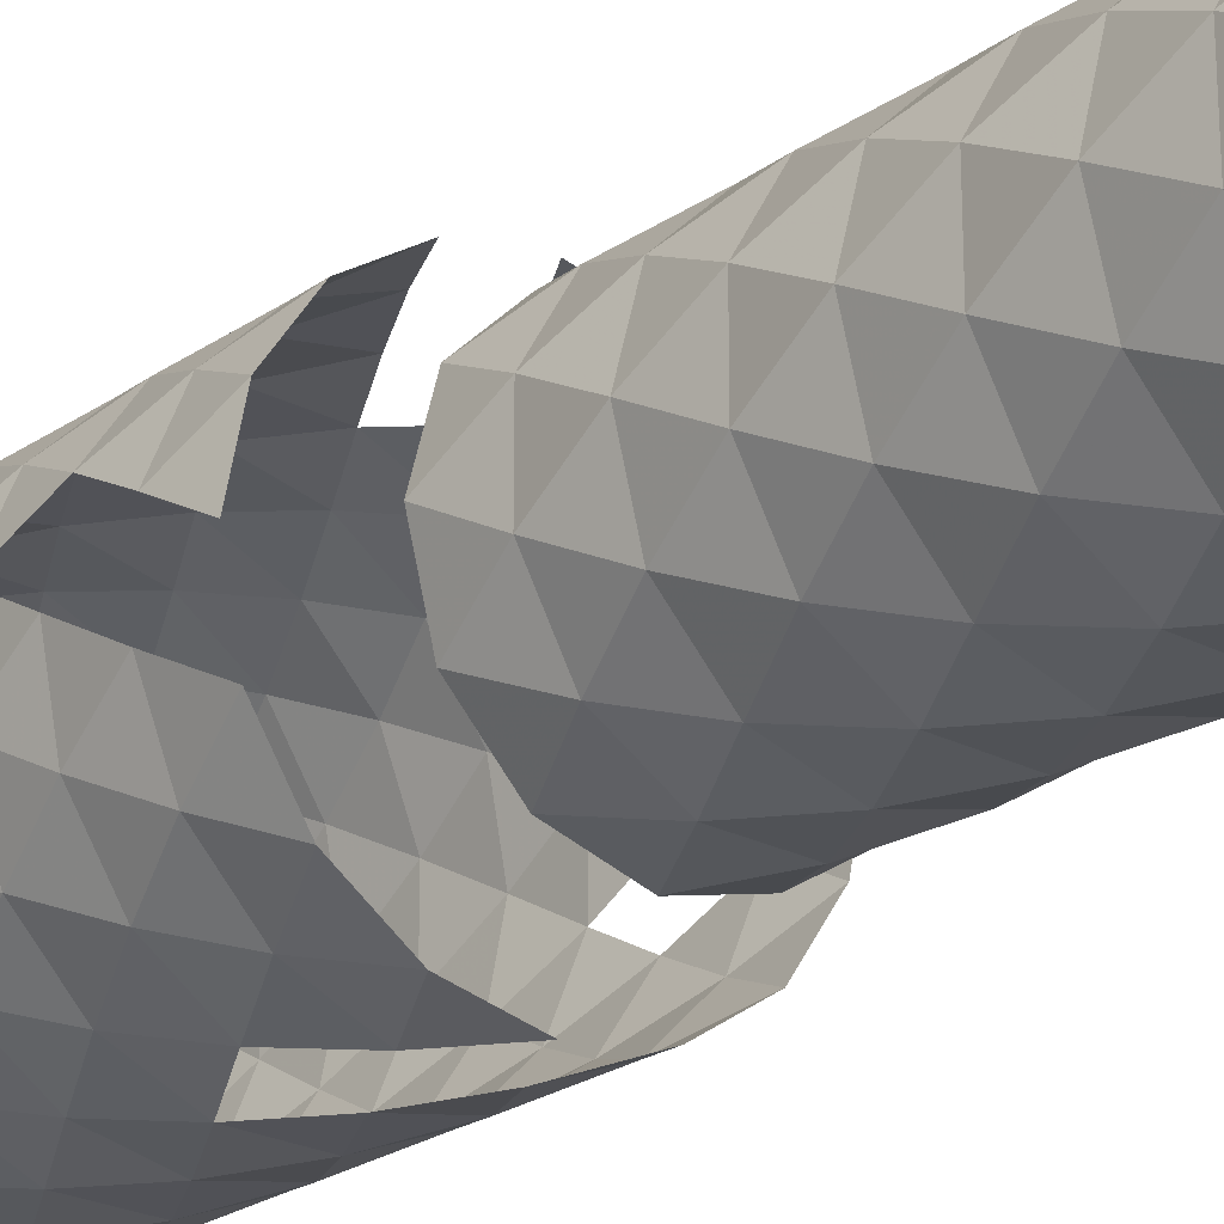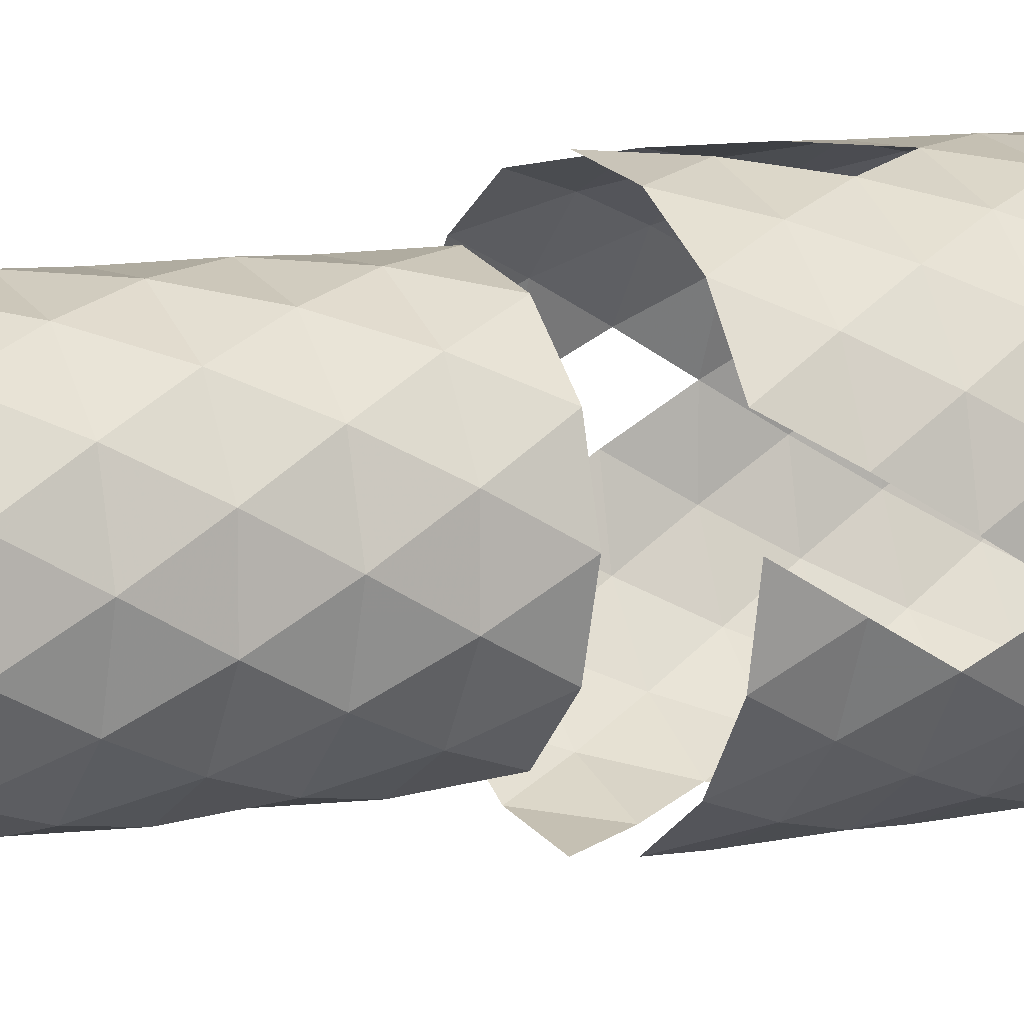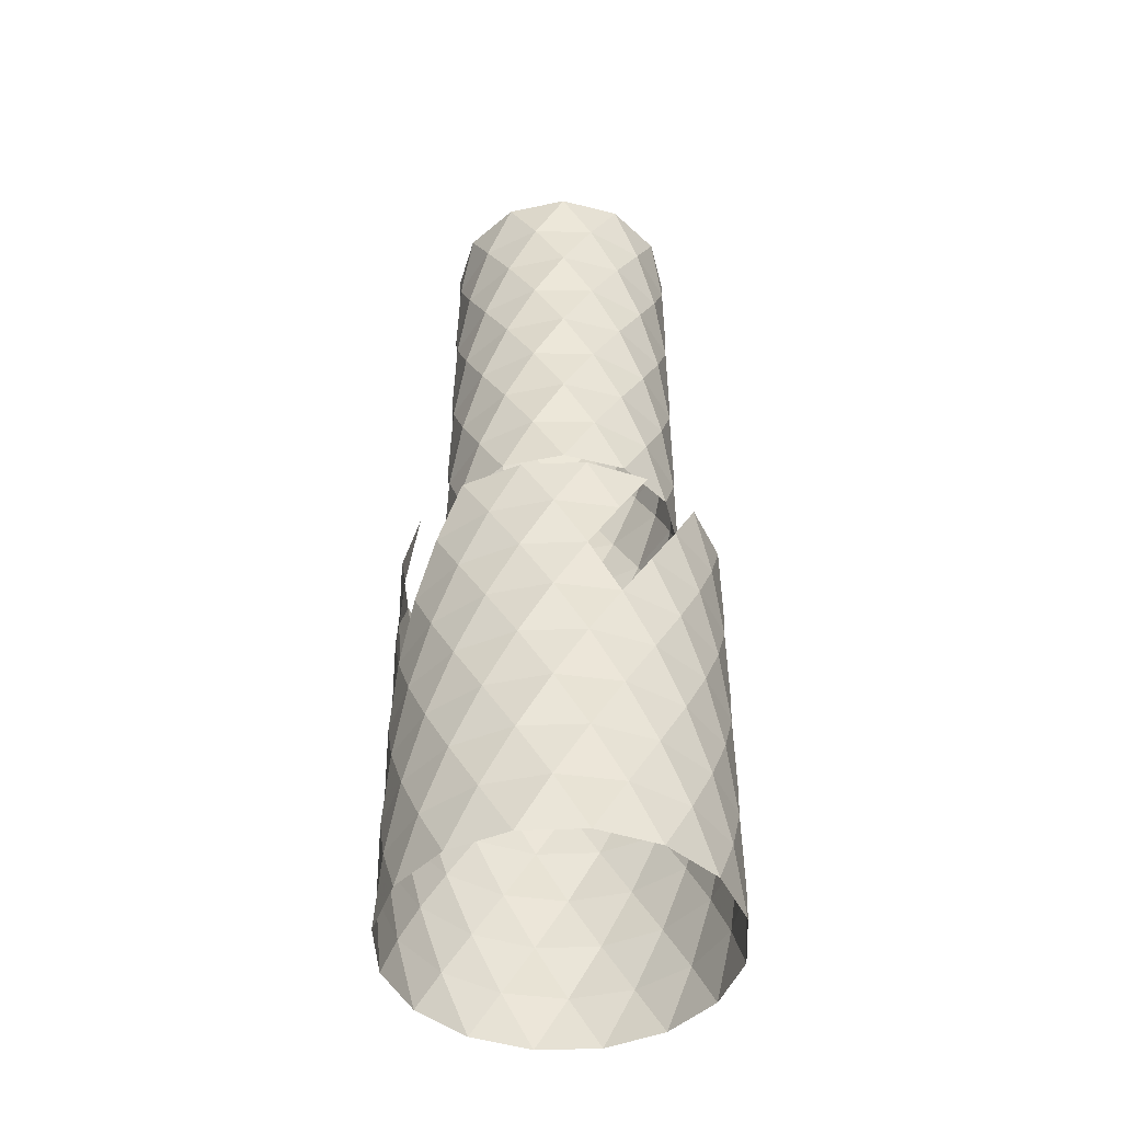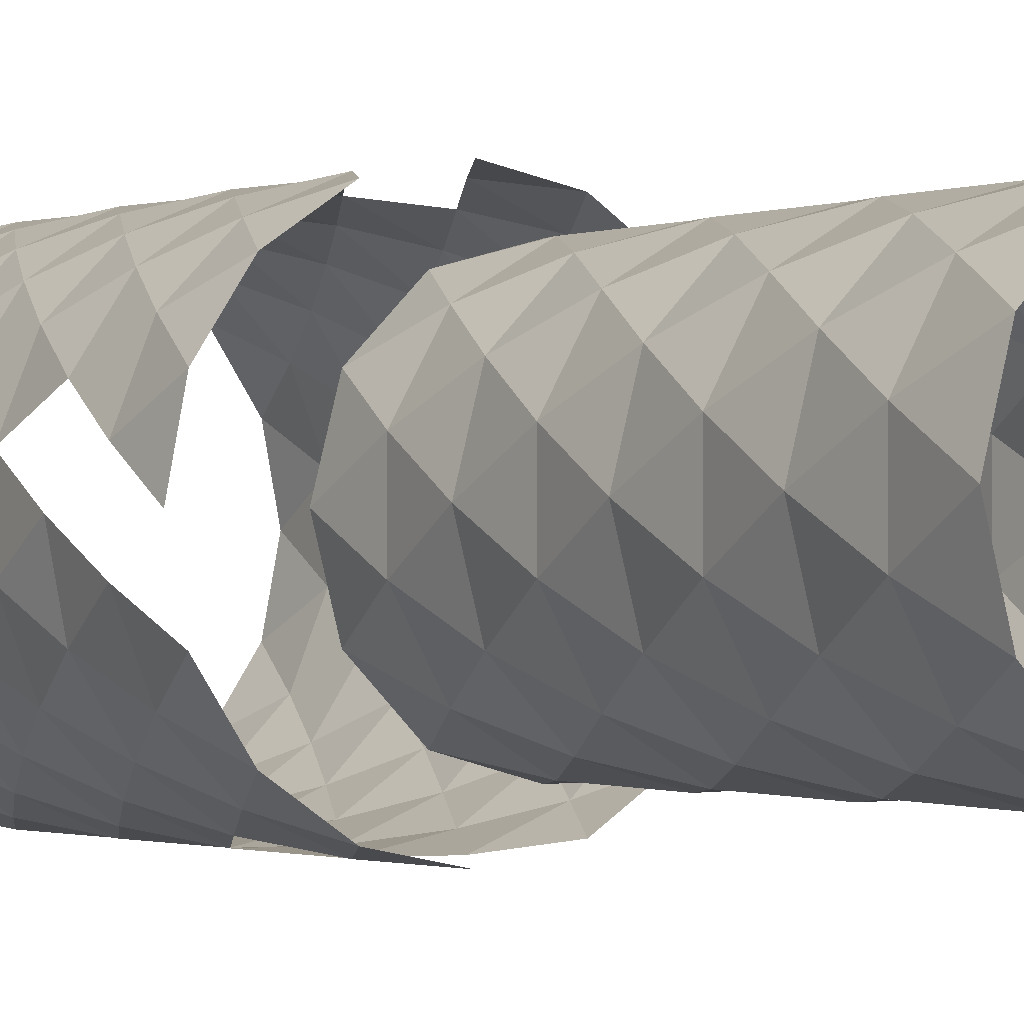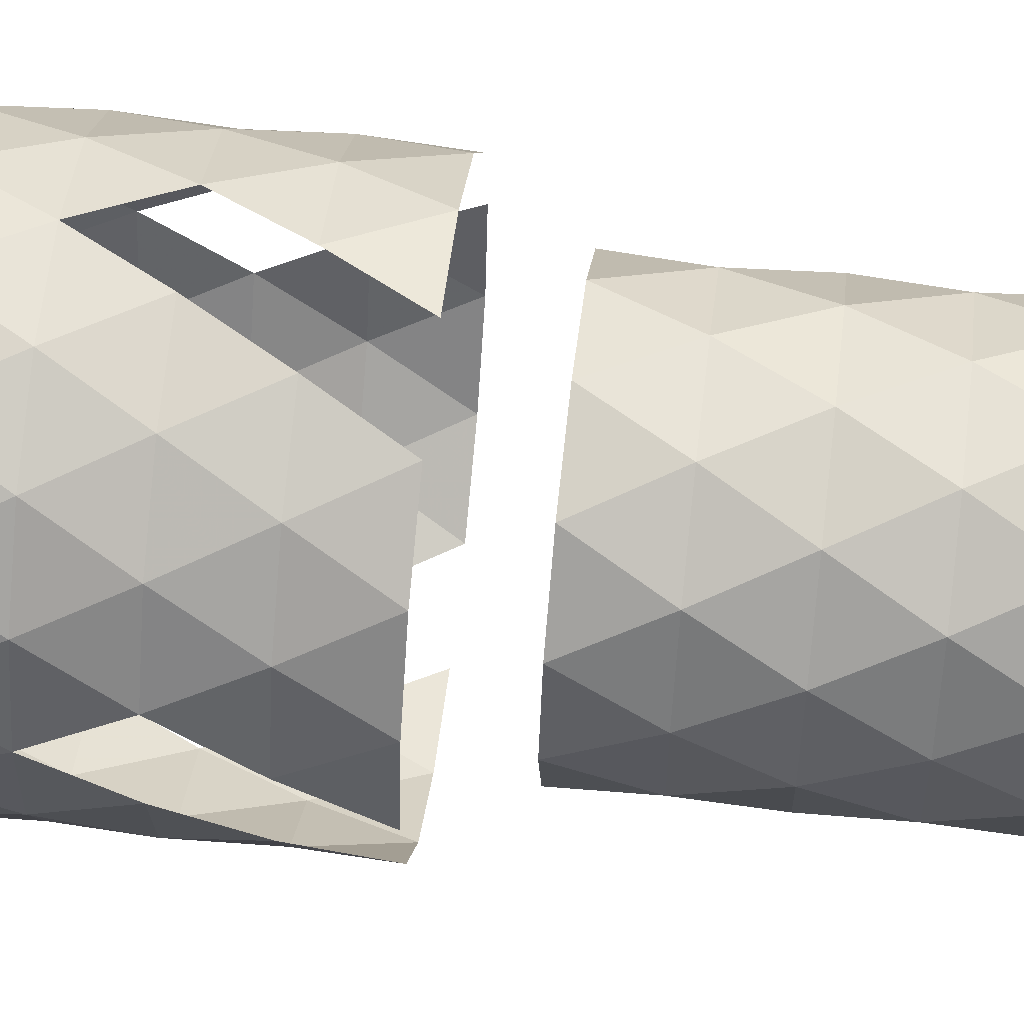
<metadata>
{"format":"obj","ext":"obj","renderer":"f3d","projection":"perspective","resolution":1024,"background":"white","views":[{"elev":-23.8,"azim":138.9,"up":"+Z"},{"elev":8.5,"azim":-119.6,"up":"+Z"},{"elev":-46.3,"azim":58.7,"up":"+Y"},{"elev":-1.2,"azim":146.4,"up":"+Z"},{"elev":61.1,"azim":96.6,"up":"+Z"}]}
</metadata>
<code>
v -0.1951 0.3445 -0.9808
v 0.5556 0.3445 -0.8315
v 0.8315 0.3445 0.5556
v 0.1951 0.3445 0.9808
v -0.5556 0.3445 -0.8315
v 0 0 -1
v 0.3827 0 -0.9239
v 0.7071 0 -0.7071
v 0.9239 0 -0.3827
v 1 0 0
v 0.9239 0 0.3827
v 0.7071 0 0.7071
v 0.3827 0 0.9239
v 0 0 1
v -0.3827 0 0.9239
v -0.7071 0 0.7071
v -0.9239 0 0.3827
v -1 0 -0
v -0.9239 0 -0.3827
v -0.7071 0 -0.7071
v -0.3827 0 -0.9239
v -0.8315 0.3445 -0.5556
v -0.9808 0.3445 -0.1951
v -0.9808 0.3445 0.1951
v -0.8315 0.3445 0.5556
v -0.5556 0.3445 0.8315
v -0.1951 0.3445 0.9808
v 0.5556 0.3445 0.8315
v 0.9808 0.3445 0.1951
v 0.9808 0.3445 -0.1951
v 0.8315 0.3445 -0.5556
v 0.1951 0.3445 -0.9808
v 0.7071 0.6891 -0.7071
v 0.3827 0.6891 -0.9239
v -0.3827 0.6891 -0.9239
v -0.3827 1.378 -0.9239
v -0 1.378 -1
v 0.3827 1.378 -0.9239
v 0.7071 1.378 -0.7071
v 0.9239 1.378 -0.3827
v -0.3827 1.378 0.9239
v -0.9239 1.378 -0.3827
v -0.7071 1.378 -0.7071
v 0.1951 1.034 -0.9808
v 0.8315 1.034 -0.5556
v 0.9808 1.034 -0.1951
v 0.9808 1.034 0.1951
v 0.5556 1.034 0.8315
v -0.1951 1.034 0.9808
v -0.5556 1.034 0.8315
v -0.8315 1.034 0.5556
v -0.9808 1.034 0.1951
v -0.9808 1.034 -0.1951
v -0.8315 1.034 -0.5556
v -0.7071 0.6891 -0.7071
v -0.9239 0.6891 -0.3827
v -1 0.6891 -0
v -0.9239 0.6891 0.3827
v -0.7071 0.6891 0.7071
v -0.3827 0.6891 0.9239
v 0 0.6891 1
v 0.3827 0.6891 0.9239
v 0.7071 0.6891 0.7071
v 0.9239 0.6891 0.3827
v 1 0.6891 -0
v 0.9239 0.6891 -0.3827
v -0 0.6891 -1
v -0.5556 1.034 -0.8315
v 0.1951 1.034 0.9808
v 0.8315 1.034 0.5556
v 0.5556 1.034 -0.8315
v -0.1951 1.034 -0.9808
v -0.1951 2.412 -0.9808
v 0.5556 2.412 -0.8315
v 0.8315 2.412 0.5556
v 0.1951 2.412 0.9808
v -0.5556 2.412 -0.8315
v -0 2.067 -1
v 0.9239 2.067 -0.3827
v 1 2.067 -0
v 0.9239 2.067 0.3827
v 0.7071 2.067 0.7071
v 0.3827 2.067 0.9239
v -0 2.067 1
v -0.3827 2.067 0.9239
v -0.7071 2.067 0.7071
v -0.9239 2.067 0.3827
v -1 2.067 -0
v -0.9239 2.067 -0.3827
v -0.7071 2.067 -0.7071
v -0.8315 2.412 -0.5556
v -0.9808 2.412 -0.1951
v -0.9808 2.412 0.1951
v -0.8315 2.412 0.5556
v -0.5556 2.412 0.8315
v -0.1951 2.412 0.9808
v 0.5556 2.412 0.8315
v 0.9808 2.412 0.1951
v 0.9808 2.412 -0.1951
v 0.8315 2.412 -0.5556
v 0.1951 2.412 -0.9808
v -1 2.756 -0
v -0.9239 2.756 0.3827
v -0.3827 2.756 0.9239
v 1 2.756 -0
v 0.9239 2.756 -0.3827
v 0.7071 2.756 -0.7071
v 0.3827 2.756 -0.9239
v -0 2.756 -1
v -0.3827 2.756 -0.9239
v -0.3827 2.067 -0.9239
v 0.3827 2.067 -0.9239
v 0.7071 2.067 -0.7071
v 0.1951 1.723 -0.9808
v 0.8315 1.723 -0.5556
v 0.9808 1.723 -0.1951
v 0.9808 1.723 0.1951
v 0.5556 1.723 0.8315
v -0.1951 1.723 0.9808
v -0.5556 1.723 0.8315
v -0.8315 1.723 0.5556
v -0.9808 1.723 0.1951
v -0.9808 1.723 -0.1951
v -0.8315 1.723 -0.5556
v -1 1.378 -0
v -0.9239 1.378 0.3827
v -0.7071 1.378 0.7071
v -0 1.378 1
v 0.3827 1.378 0.9239
v 0.7071 1.378 0.7071
v 0.9239 1.378 0.3827
v 1 1.378 -0
v -0.5556 1.723 -0.8315
v 0.1951 1.723 0.9808
v 0.8315 1.723 0.5556
v 0.5556 1.723 -0.8315
v -0.1951 1.723 -0.9808
v -0.7071 2.756 -0.7071
v -0.9239 2.756 -0.3827
v -0.7071 2.756 0.7071
v -0 2.756 1
v 0.3827 2.756 0.9239
v 0.7071 2.756 0.7071
v 0.9239 2.756 0.3827
v 0 3.1 -0.75
v 0.375 3.1 -0.6495
v 0.6495 3.1 -0.375
v 0.75 3.1 0
v 0.6495 3.1 0.375
v 0.375 3.1 0.6495
v 0 3.1 0.75
v -0.375 3.1 0.6495
v -0.6495 3.1 0.375
v -0.75 3.1 0
v -0.6495 3.1 -0.375
v -0.375 3.1 -0.6495
v -0.5303 3.448 -0.5303
v -0.7244 3.448 0.1941
v 0.5303 3.448 0.5303
v 0.7244 3.448 0.1941
v 0.5303 3.448 -0.5303
v 0.1941 3.448 -0.7244
v -0.1941 3.448 -0.7244
v 0.6495 3.796 -0.375
v 0.75 3.796 0
v -0.6495 3.796 -0.375
v -0.7244 3.448 -0.1941
v -0.5303 3.448 0.5303
v -0.1941 3.448 0.7244
v 0.1941 3.448 0.7244
v 0.7244 3.448 -0.1941
v 0.7244 4.144 -0.1941
v 0.1941 4.144 0.7244
v -0.1941 4.144 0.7244
v -0.5303 4.144 0.5303
v -0.7244 4.144 -0.1941
v -0.6495 4.492 -0.375
v -0.75 4.492 0
v -0.375 4.492 0.6495
v 0.375 4.492 0.6495
v 0.75 4.492 0
v 0.6495 4.492 -0.375
v -0.1941 4.144 -0.7244
v 0.1941 4.144 -0.7244
v 0.5303 4.144 -0.5303
v 0.7244 4.144 0.1941
v 0.5303 4.144 0.5303
v -0.7244 4.144 0.1941
v -0.5303 4.144 -0.5303
v -0.375 3.796 -0.6495
v -0.75 3.796 0
v -0.6495 3.796 0.375
v -0.375 3.796 0.6495
v -0 3.796 0.75
v 0.375 3.796 0.6495
v 0.6495 3.796 0.375
v 0.375 3.796 -0.6495
v -0 3.796 -0.75
v -0 5.188 -0.75
v -0 5.188 0.75
v -0.375 5.188 0.6495
v -0.6495 5.188 0.375
v -0.75 5.188 0
v -0.6495 5.188 -0.375
v -0.375 5.188 -0.6495
v -0.5303 5.537 -0.5303
v -0.7244 5.537 0.1941
v 0.5303 5.537 0.5303
v 0.7244 5.537 0.1941
v 0.5303 5.537 -0.5303
v 0.1941 5.537 -0.7244
v -0.1941 5.537 -0.7244
v -0.375 5.885 -0.6495
v -0 5.885 -0.75
v 0.375 5.885 -0.6495
v 0.6495 5.885 -0.375
v 0.75 5.885 0
v 0.6495 5.885 0.375
v 0.375 5.885 0.6495
v -0 5.885 0.75
v -0.375 5.885 0.6495
v -0.6495 5.885 0.375
v -0.75 5.885 0
v -0.6495 5.885 -0.375
v -0.7244 5.537 -0.1941
v -0.5303 5.537 0.5303
v -0.1941 5.537 0.7244
v 0.1941 5.537 0.7244
v 0.7244 5.537 -0.1941
v 0.7244 4.84 -0.1941
v 0.1941 4.84 0.7244
v -0.1941 4.84 0.7244
v -0.5303 4.84 0.5303
v -0.7244 4.84 -0.1941
v 0.375 5.188 0.6495
v 0.6495 5.188 0.375
v 0.75 5.188 0
v 0.6495 5.188 -0.375
v 0.375 5.188 -0.6495
v -0.1941 4.84 -0.7244
v 0.1941 4.84 -0.7244
v 0.5303 4.84 -0.5303
v 0.7244 4.84 0.1941
v 0.5303 4.84 0.5303
v -0.7244 4.84 0.1941
v -0.5303 4.84 -0.5303
v -0.375 4.492 -0.6495
v -0.6495 4.492 0.375
v 0 4.492 0.75
v 0.6495 4.492 0.375
v 0.375 4.492 -0.6495
v 0 4.492 -0.75
f 4 27 14
f 27 15 14
f 27 26 15
f 26 16 15
f 26 25 16
f 25 17 16
f 25 24 17
f 24 18 17
f 24 23 18
f 23 19 18
f 23 22 19
f 22 20 19
f 22 5 20
f 5 21 20
f 1 21 5
f 1 6 21
f 1 32 6
f 32 7 6
f 32 2 7
f 2 8 7
f 2 31 8
f 31 9 8
f 31 30 9
f 30 10 9
f 30 29 10
f 29 11 10
f 29 3 11
f 3 12 11
f 3 28 12
f 28 13 12
f 28 4 13
f 4 14 13
f 62 4 28
f 63 62 28
f 63 28 3
f 64 63 3
f 64 3 29
f 65 64 29
f 65 29 30
f 66 65 30
f 66 30 31
f 33 66 31
f 33 31 2
f 34 33 2
f 34 2 32
f 67 34 32
f 32 1 67
f 67 1 35
f 35 1 5
f 35 5 55
f 55 5 22
f 56 55 22
f 56 22 23
f 57 56 23
f 57 23 24
f 58 57 24
f 58 24 25
f 59 58 25
f 59 25 26
f 60 59 26
f 60 26 27
f 61 60 27
f 61 27 4
f 62 61 4
f 129 128 69
f 128 49 69
f 128 41 49
f 41 50 49
f 41 127 50
f 127 51 50
f 127 126 51
f 126 52 51
f 126 125 52
f 125 53 52
f 125 42 53
f 42 54 53
f 42 43 54
f 43 68 54
f 36 68 43
f 36 72 68
f 37 72 36
f 44 72 37
f 37 38 44
f 38 71 44
f 38 39 71
f 39 45 71
f 39 40 45
f 40 46 45
f 40 132 46
f 132 47 46
f 132 131 47
f 131 70 47
f 131 130 70
f 130 48 70
f 130 129 48
f 129 69 48
f 69 61 62
f 48 69 62
f 48 62 63
f 70 48 63
f 70 63 64
f 47 70 64
f 47 64 65
f 46 47 65
f 46 65 66
f 45 46 66
f 45 66 33
f 71 45 33
f 71 33 34
f 44 71 34
f 44 34 67
f 72 44 67
f 72 67 35
f 72 35 68
f 68 35 55
f 54 68 55
f 54 55 56
f 53 54 56
f 53 56 57
f 52 53 57
f 52 57 58
f 51 52 58
f 51 58 59
f 50 51 59
f 50 59 60
f 49 50 60
f 49 60 61
f 69 49 61
f 96 95 85
f 95 86 85
f 95 94 86
f 94 87 86
f 94 93 87
f 93 88 87
f 92 91 89
f 91 90 89
f 91 77 90
f 77 111 90
f 73 111 77
f 73 78 111
f 101 74 112
f 74 113 112
f 74 100 113
f 100 79 113
f 100 99 79
f 99 80 79
f 98 75 81
f 75 82 81
f 75 97 82
f 97 83 82
f 97 76 83
f 76 84 83
f 142 76 97
f 143 142 97
f 143 97 75
f 144 143 75
f 144 75 98
f 105 144 98
f 106 99 100
f 107 106 100
f 107 100 74
f 108 107 74
f 108 74 101
f 109 108 101
f 110 73 77
f 110 77 138
f 138 77 91
f 139 138 91
f 139 91 92
f 102 139 92
f 103 93 94
f 140 103 94
f 140 94 95
f 104 140 95
f 104 95 96
f 141 104 96
f 83 84 134
f 84 119 134
f 85 120 119
f 85 86 120
f 86 121 120
f 86 87 121
f 87 122 121
f 87 88 122
f 88 123 122
f 89 124 123
f 89 90 124
f 90 133 124
f 111 133 90
f 111 137 133
f 78 137 111
f 114 137 78
f 112 136 114
f 112 113 136
f 113 115 136
f 113 79 115
f 79 116 115
f 79 80 116
f 80 117 116
f 81 135 117
f 81 82 135
f 82 118 135
f 82 83 118
f 83 134 118
f 134 128 129
f 118 134 129
f 118 129 130
f 135 118 130
f 135 130 131
f 117 135 131
f 117 131 132
f 116 117 132
f 116 132 40
f 115 116 40
f 115 40 39
f 136 115 39
f 136 39 38
f 114 136 38
f 114 38 37
f 137 114 37
f 137 37 36
f 137 36 133
f 133 36 43
f 124 133 43
f 124 43 42
f 123 124 42
f 123 42 125
f 122 123 125
f 122 125 126
f 121 122 126
f 121 126 127
f 120 121 127
f 120 127 41
f 119 120 41
f 119 41 128
f 134 119 128
f 151 169 152
f 151 170 169
f 150 170 151
f 150 159 170
f 149 159 150
f 149 160 159
f 148 160 149
f 148 171 160
f 147 171 148
f 147 161 171
f 146 161 147
f 146 162 161
f 145 162 146
f 145 163 162
f 145 156 163
f 156 157 163
f 155 157 156
f 155 167 157
f 154 167 155
f 154 158 167
f 153 158 154
f 153 168 158
f 152 168 153
f 152 169 168
f 169 194 193
f 169 193 168
f 168 193 192
f 168 192 158
f 158 192 191
f 158 191 167
f 167 191 166
f 167 166 157
f 157 166 190
f 163 157 190
f 163 190 198
f 163 198 162
f 162 198 197
f 162 197 161
f 161 197 164
f 161 164 171
f 171 164 165
f 171 165 160
f 160 165 196
f 160 196 159
f 159 196 195
f 159 195 170
f 170 195 194
f 170 194 169
f 173 249 174
f 173 180 249
f 187 180 173
f 187 250 180
f 186 250 187
f 186 181 250
f 172 181 186
f 172 182 181
f 185 182 172
f 185 251 182
f 184 251 185
f 184 252 251
f 183 252 184
f 183 247 252
f 183 189 247
f 189 177 247
f 176 177 189
f 176 178 177
f 188 178 176
f 188 248 178
f 175 248 188
f 175 179 248
f 174 179 175
f 174 249 179
f 193 174 175
f 193 175 192
f 192 175 188
f 192 188 191
f 191 188 176
f 191 176 166
f 166 176 189
f 166 189 190
f 190 189 183
f 198 190 183
f 198 183 184
f 198 184 197
f 197 184 185
f 197 185 164
f 164 185 172
f 164 172 165
f 165 172 186
f 165 186 196
f 196 186 187
f 196 187 195
f 195 187 173
f 195 173 194
f 194 173 174
f 194 174 193
f 200 227 201
f 200 228 227
f 235 228 200
f 235 208 228
f 236 208 235
f 236 209 208
f 237 209 236
f 237 229 209
f 238 229 237
f 238 210 229
f 239 210 238
f 239 211 210
f 199 211 239
f 199 212 211
f 199 205 212
f 205 206 212
f 204 206 205
f 204 225 206
f 203 225 204
f 203 207 225
f 202 207 203
f 202 226 207
f 201 226 202
f 201 227 226
f 227 220 221
f 227 221 226
f 226 221 222
f 226 222 207
f 207 222 223
f 207 223 225
f 225 223 224
f 225 224 206
f 206 224 213
f 212 206 213
f 212 213 214
f 212 214 211
f 211 214 215
f 211 215 210
f 210 215 216
f 210 216 229
f 229 216 217
f 229 217 209
f 209 217 218
f 209 218 208
f 208 218 219
f 208 219 228
f 228 219 220
f 228 220 227
f 231 200 232
f 231 235 200
f 244 235 231
f 244 236 235
f 243 236 244
f 243 237 236
f 230 237 243
f 230 238 237
f 242 238 230
f 242 239 238
f 241 239 242
f 241 199 239
f 240 199 241
f 240 205 199
f 240 246 205
f 246 204 205
f 234 204 246
f 234 203 204
f 245 203 234
f 245 202 203
f 233 202 245
f 233 201 202
f 232 201 233
f 232 200 201
f 179 232 233
f 179 233 248
f 248 233 245
f 248 245 178
f 178 245 234
f 178 234 177
f 177 234 246
f 177 246 247
f 247 246 240
f 252 247 240
f 252 240 241
f 252 241 251
f 251 241 242
f 251 242 182
f 182 242 230
f 182 230 181
f 181 230 243
f 181 243 250
f 250 243 244
f 250 244 180
f 180 244 231
f 180 231 249
f 249 231 232
f 249 232 179

</code>
